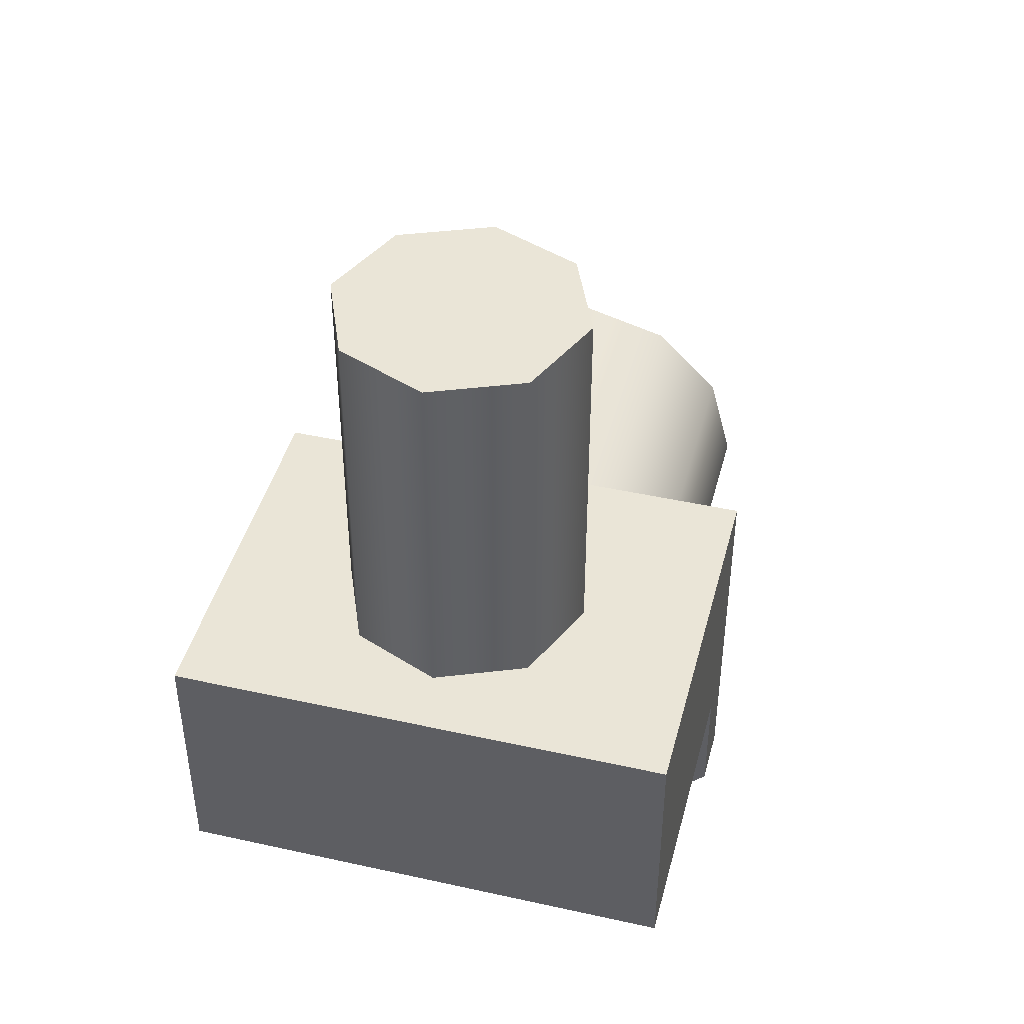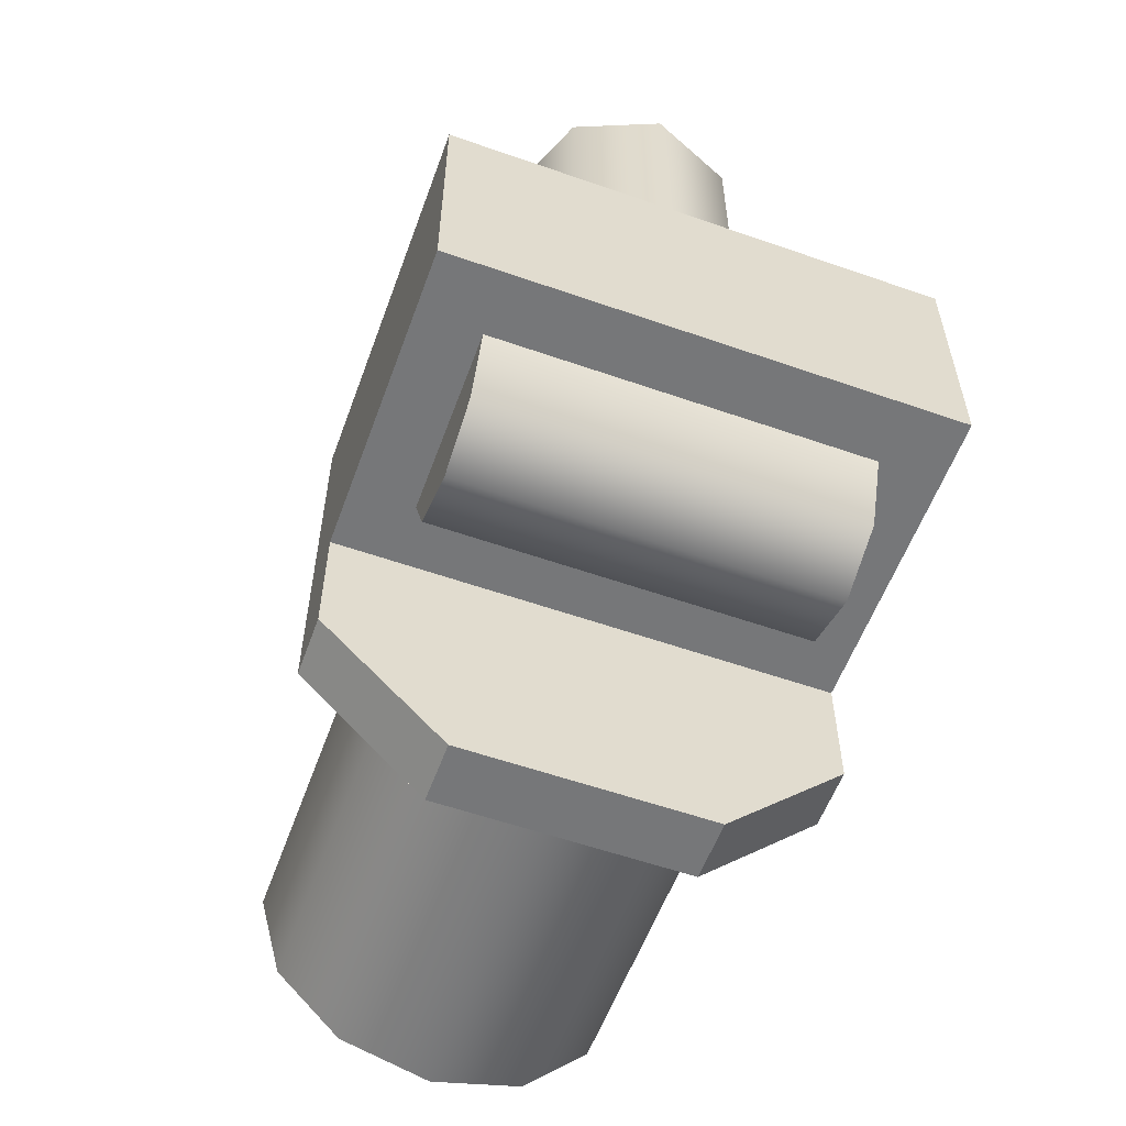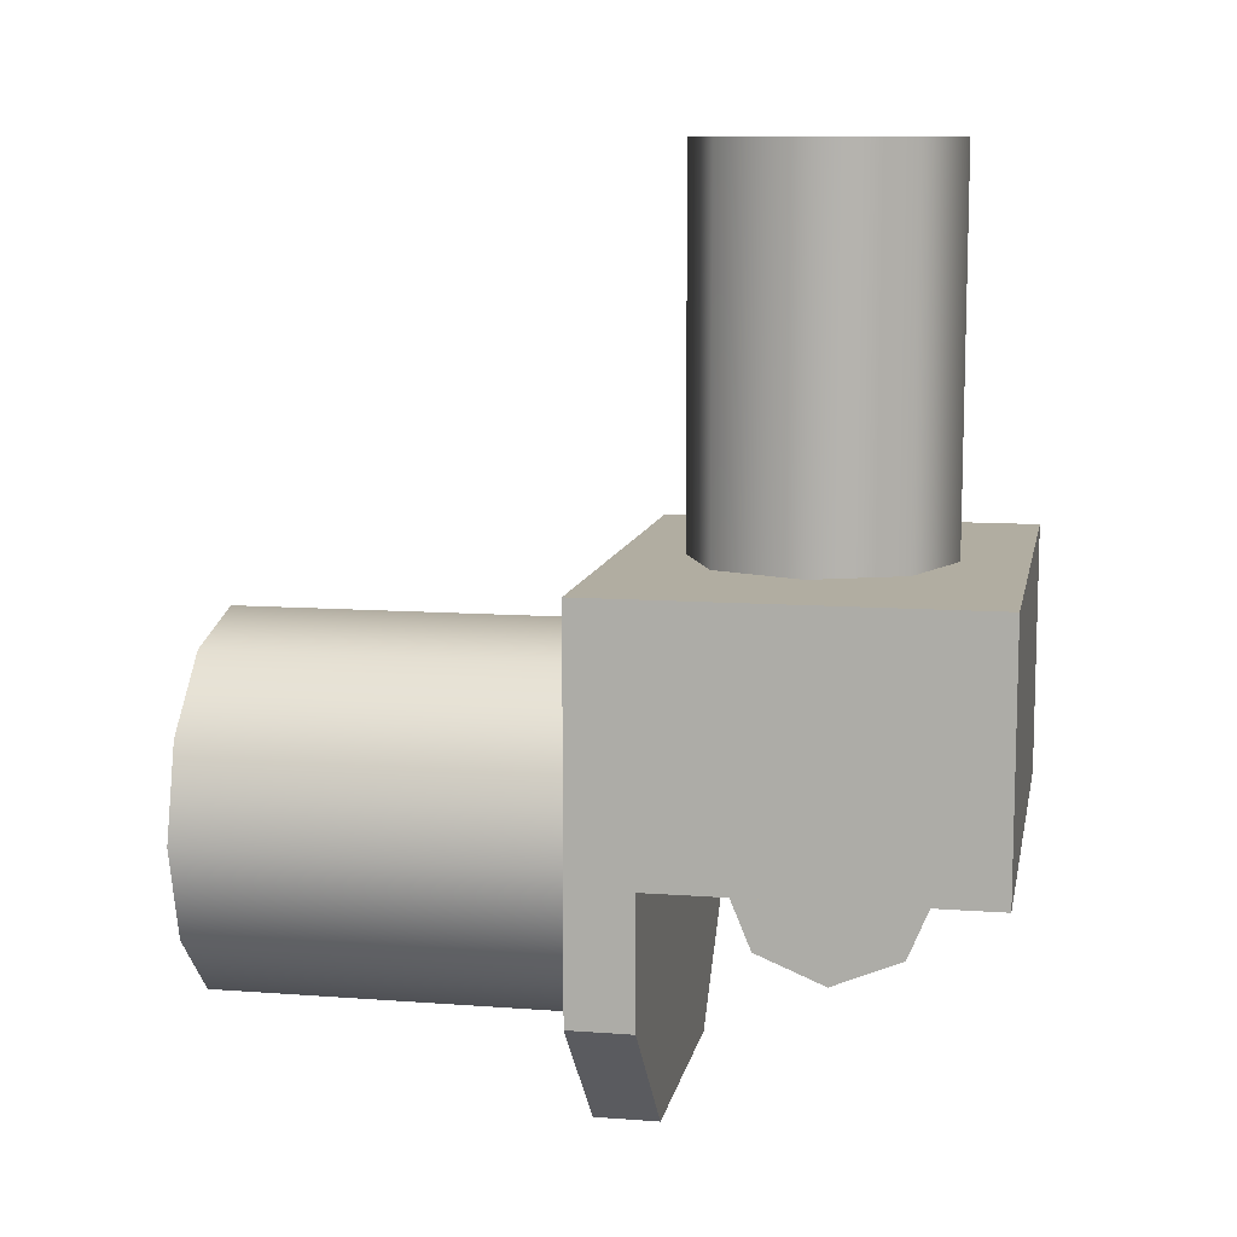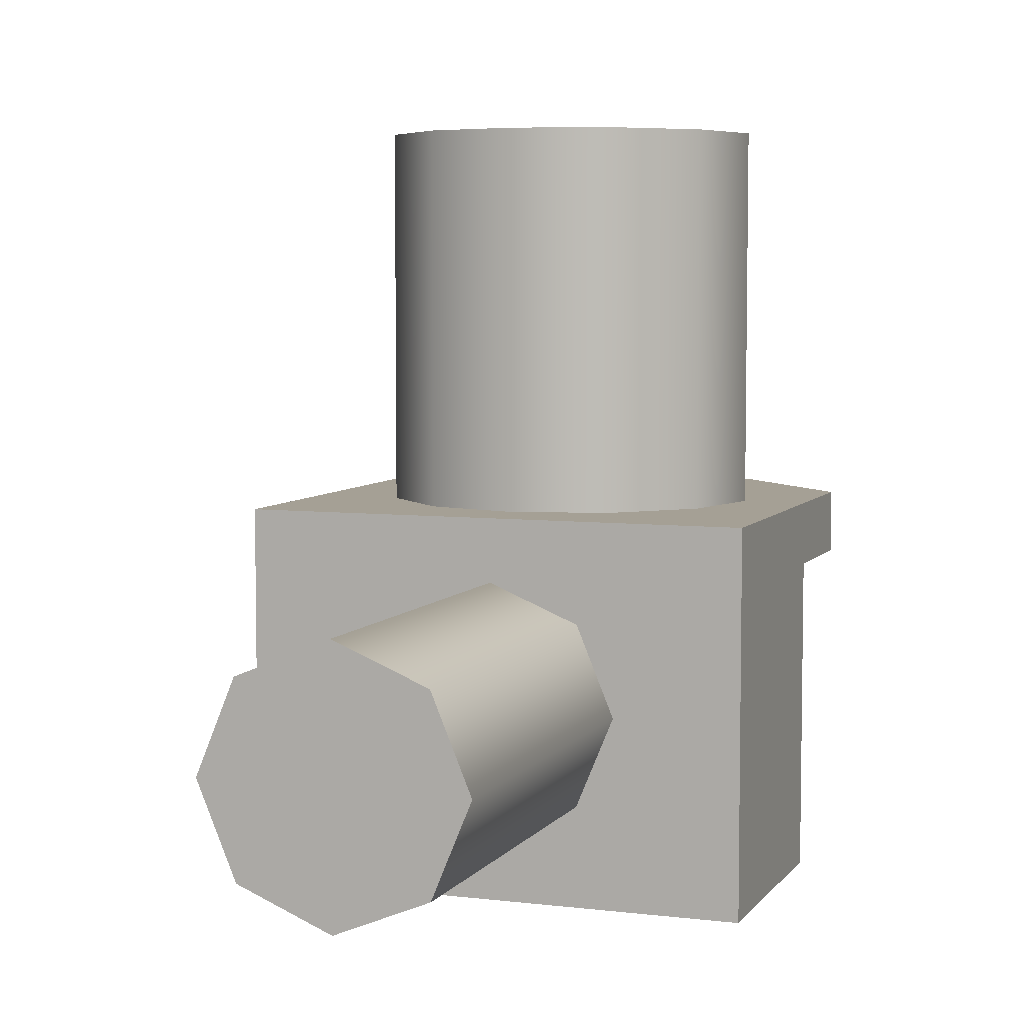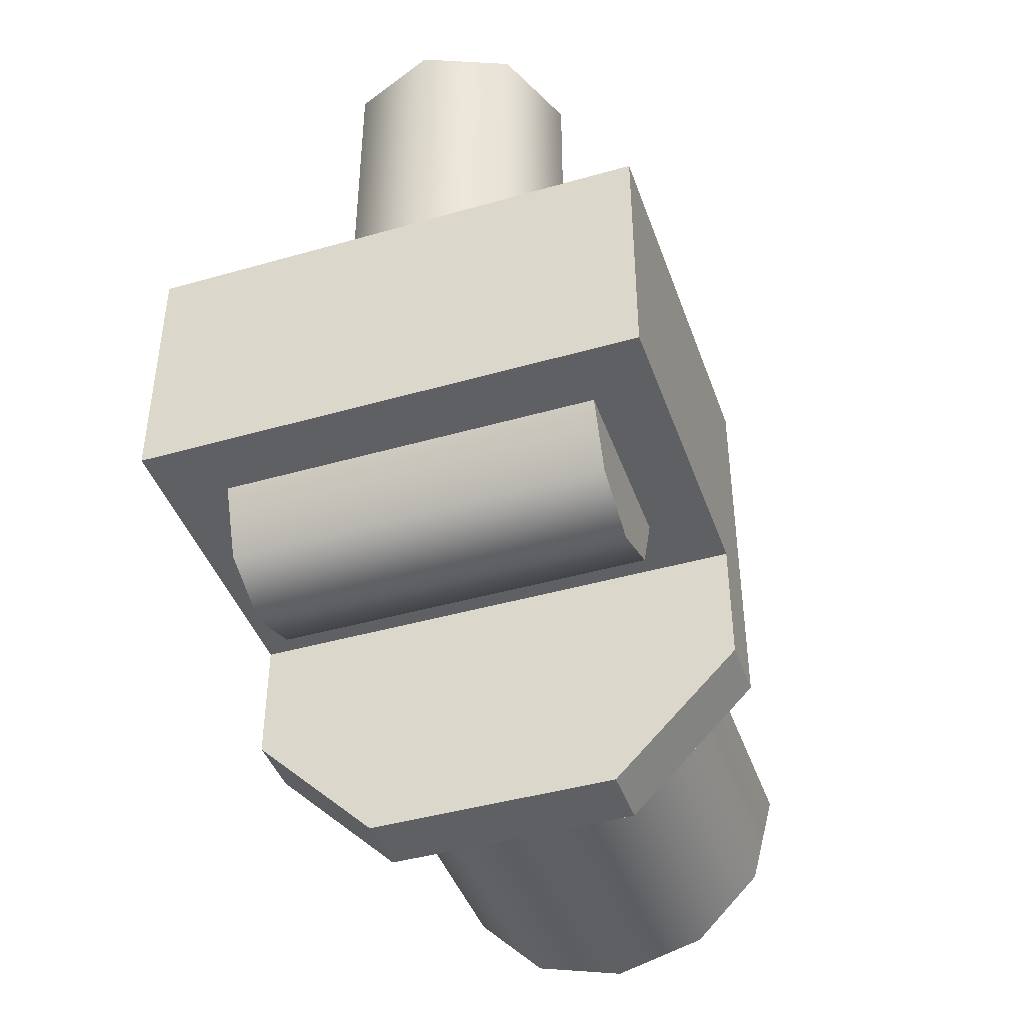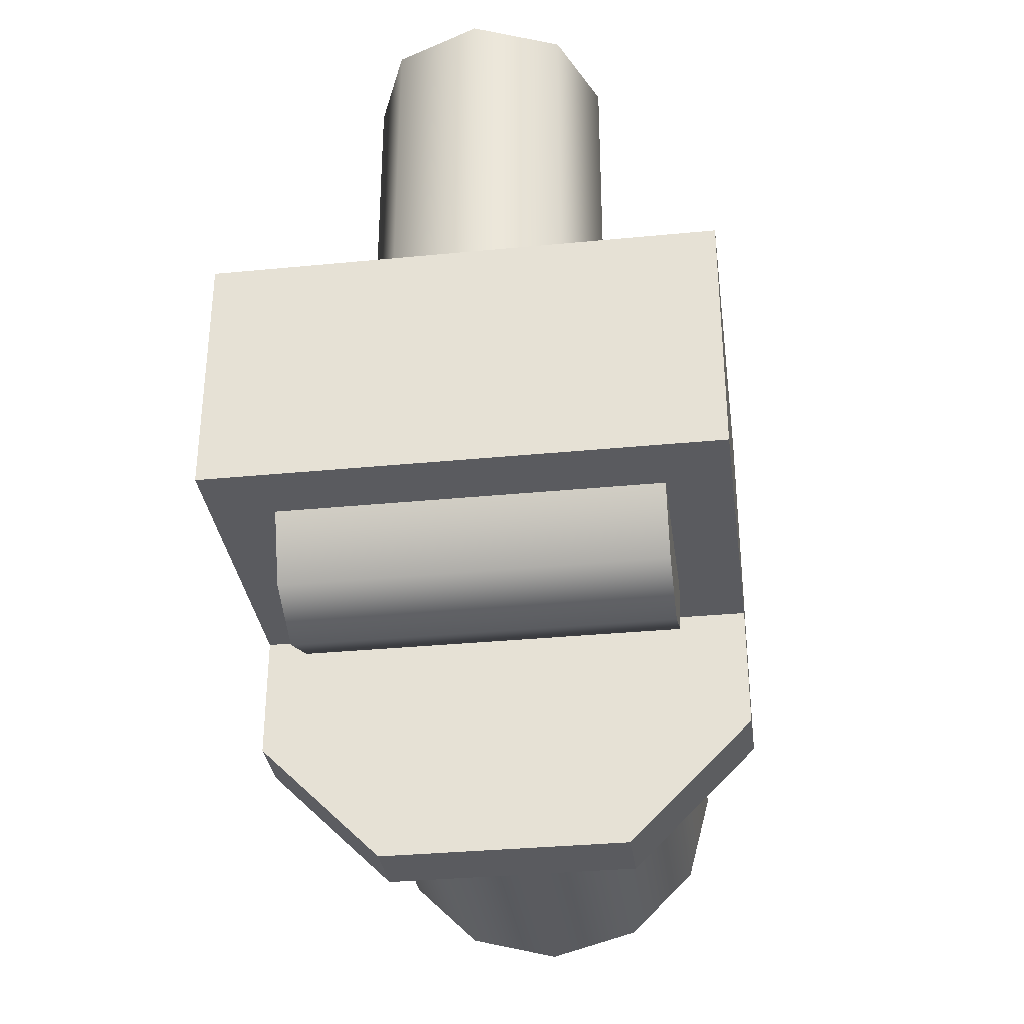
<metadata>
{"format":"obj","ext":"obj","renderer":"f3d","projection":"perspective","resolution":1024,"background":"white","views":[{"elev":44.0,"azim":14.6,"up":"+Z"},{"elev":-57.1,"azim":-20.0,"up":"+Z"},{"elev":10.3,"azim":-79.2,"up":"+Z"},{"elev":5.9,"azim":20.0,"up":"+Y"},{"elev":-42.9,"azim":18.8,"up":"+Z"},{"elev":-33.4,"azim":7.6,"up":"+Z"}]}
</metadata>
<code>
o mesh1
v 0.025 1.76e-17 0.0375
v 0.01768 -0.01768 0.0375
v -5.259e-17 -0.025 0.0375
v -0.01768 -0.01768 0.0375
v -0.025 1.454e-17 0.0375
v -0.01768 0.01768 0.0375
v -5.872e-17 0.025 0.0375
v 0.01768 0.01768 0.0375
v 0.025 1.454e-17 -0.0375
v 0.01768 -0.01768 -0.0375
v -5.259e-17 -0.025 -0.0375
v -0.01768 -0.01768 -0.0375
v -0.025 1.148e-17 -0.0375
v -0.01768 0.01768 -0.0375
v -5.872e-17 0.025 -0.0375
v 0.01768 0.01768 -0.0375
v -5.594e-17 1.843e-17 0.0375
v -0.05 0.0375 -0.0375
v -0.05 -0.0375 -0.0875
v -0.05 -0.0375 -0.0375
v 0.05 0.0375 -0.0375
v 0.05 -0.0375 -0.0875
v 0.05 -0.0375 -0.0375
v 0.05 0.025 -0.0875
v -0.05 0.025 -0.0875
v -0.025 0.025 -0.1375
v -0.05 0.025 -0.1125
v 0.025 0.025 -0.1375
v 0.05 0.025 -0.1125
v 0.025 0.0375 -0.1375
v 0.05 0.0375 -0.1125
v -0.025 0.0375 -0.1375
v -0.05 0.0375 -0.1125
v -0.0375 0.0125 -0.0875
v -0.0375 -0.025 -0.0875
v -0.0375 -0.01951 -0.1008
v -0.0375 -0.00625 -0.1062
v -0.0375 0.007008 -0.1008
v 0.0375 0.0125 -0.0875
v 0.0375 -0.025 -0.0875
v 0.0375 -0.01951 -0.1008
v 0.0375 -0.00625 -0.1062
v 0.0375 0.007008 -0.1008
v -0.0375 -0.00625 -0.0875
v 0.0375 -0.00625 -0.0875
v 0.0375 0.0375 -0.0875
v 0.03248 0.0375 -0.06875
v 0.01875 0.0375 -0.05502
v 3.453e-18 0.0375 -0.05
v -0.01875 0.0375 -0.05502
v -0.03248 0.0375 -0.06875
v -0.0375 0.0375 -0.0875
v -0.03248 0.0375 -0.1062
v -0.01875 0.0375 -0.12
v -5.732e-18 0.0375 -0.125
v 0.01875 0.0375 -0.12
v 0.03248 0.0375 -0.1062
v 0.0375 0.1125 -0.0875
v 0.03248 0.1125 -0.06875
v 0.01875 0.1125 -0.05502
v 3.453e-18 0.1125 -0.05
v -0.01875 0.1125 -0.05502
v -0.03248 0.1125 -0.06875
v -0.0375 0.1125 -0.0875
v -0.03248 0.1125 -0.1062
v -0.01875 0.1125 -0.12
v -5.732e-18 0.1125 -0.125
v 0.01875 0.1125 -0.12
v 0.03248 0.1125 -0.1062
v -1.446e-18 0.1125 -0.0875
g mesh1_mesh1_auv
f 1 9 16 8
f 2 10 9 1
f 3 11 10 2
f 4 12 11 3
f 5 13 12 4
f 6 14 13 5
f 7 15 14 6
f 8 16 15 7
f 19 25 24 22
f 20 23 21 18
f 27 33 32 26
f 30 31 29 28
f 34 39 43 38
f 35 44 36
f 36 41 40 35
f 36 44 37
f 37 42 41 36
f 37 44 38
f 38 43 42 37
f 38 44 34
f 39 45 43
f 41 45 40
f 42 45 41
f 43 45 42
f 58 70 59
f 59 70 60
f 60 70 61
f 61 70 62
f 62 70 63
f 63 70 64
f 64 70 65
f 65 70 66
f 66 70 67
f 67 70 68
f 68 70 69
f 69 70 58
f 1 17 2
f 2 17 3
f 3 17 4
f 4 17 5
f 5 17 6
f 6 17 7
f 7 17 8
f 8 17 1
f 18 21 31 30 32 33
f 19 22 23 20
f 25 27 26 28 29 24
f 46 58 59 47
f 47 59 60 48
f 48 60 61 49
f 49 61 62 50
f 50 62 63 51
f 51 63 64 52
f 52 64 65 53
f 53 65 66 54
f 54 66 67 55
f 55 67 68 56
f 56 68 69 57
f 57 69 58 46
f 18 25 19 20
f 23 22 24 21
f 25 33 27
f 26 32 30 28
f 29 31 24
f 31 21 24
f 33 25 18

</code>
